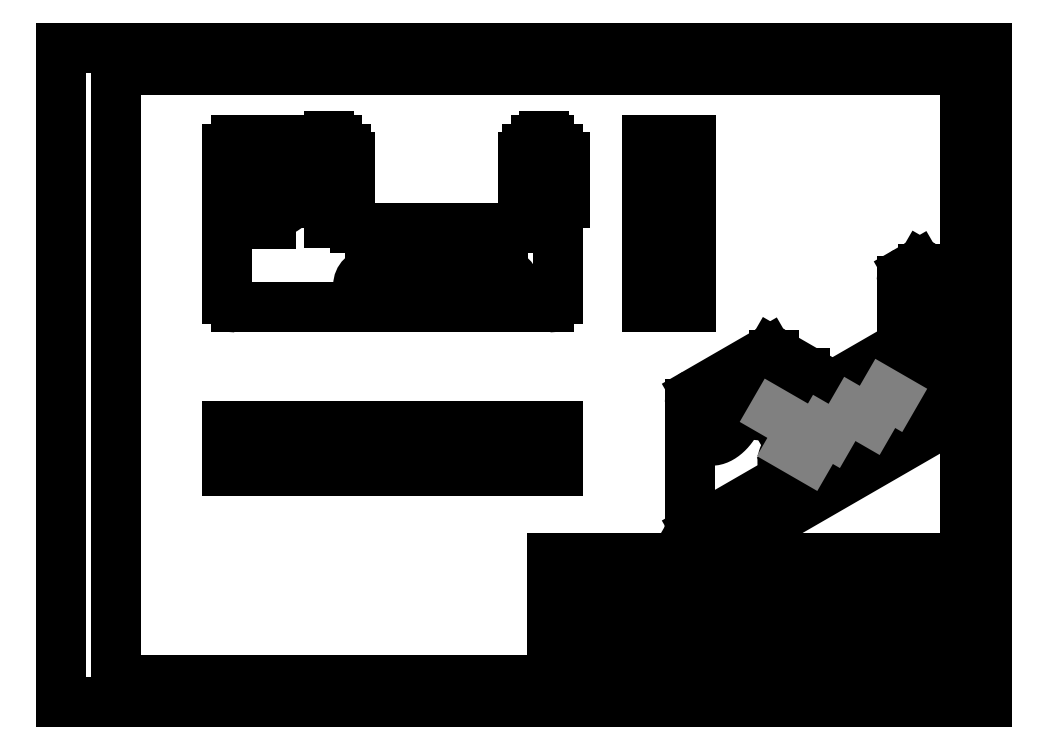
<metadata>
{"format":"dxf","ext":"dxf","renderer":"ezdxf+matplotlib","layout":"modelspace","background":"white","min_lineweight":24,"dpi":150}
</metadata>
<code>
0
SECTION
2
ENTITIES
0
LINE
8
0
10
25.08
20
10.21
30
0
11
25.08
21
287.2
31
0
0
LINE
8
0
10
0.07884
20
0.2148
30
0
11
420.1
21
0.2148
31
0
0
LINE
8
0
10
0.07884
20
0.2148
30
0
11
0.07884
21
297.2
31
0
0
LINE
8
0
10
0.07884
20
297.2
30
0
11
420.1
21
297.2
31
0
0
LINE
8
0
10
420.1
20
0.2148
30
0
11
420.1
21
297.2
31
0
0
LINE
8
0
10
25.08
20
287.2
30
0
11
410.1
21
287.2
31
0
0
LINE
8
0
10
25.08
20
10.21
30
0
11
410.1
21
10.21
31
0
0
LINE
8
0
10
410.1
20
287.2
30
0
11
410.1
21
10.21
31
0
0
LINE
8
0
10
222.9
20
14.46
30
0
11
410.1
21
14.46
31
0
0
LINE
8
0
10
410.1
20
48.46
30
0
11
222.9
21
48.46
31
0
0
LINE
8
0
10
222.9
20
65.46
30
0
11
410.1
21
65.46
31
0
0
LINE
8
0
10
249.9
20
48.46
30
0
11
249.9
21
10.21
31
0
0
LINE
8
0
10
321.7
20
31.46
30
0
11
222.9
21
31.46
31
0
0
LINE
8
0
10
321.7
20
35.71
30
0
11
222.9
21
35.71
31
0
0
LINE
8
0
10
321.7
20
39.96
30
0
11
222.9
21
39.96
31
0
0
LINE
8
0
10
321.7
20
44.21
30
0
11
222.9
21
44.21
31
0
0
LINE
8
0
10
277.5
20
10.21
30
0
11
277.5
21
48.46
31
0
0
LINE
8
0
10
222.9
20
65.46
30
0
11
222.9
21
10.21
31
0
0
LINE
8
0
10
230.7
20
48.46
30
0
11
230.7
21
10.21
31
0
0
LINE
8
0
10
256.7
20
48.46
30
0
11
256.7
21
65.46
31
0
0
LINE
8
0
10
267.3
20
48.46
30
0
11
267.3
21
10.21
31
0
0
LINE
8
0
10
287.9
20
31.46
30
0
11
287.9
21
48.46
31
0
0
LINE
8
0
10
277.5
20
18.71
30
0
11
222.9
21
18.71
31
0
0
LINE
8
0
10
303.5
20
65.46
30
0
11
303.5
21
27.21
31
0
0
LINE
8
0
10
277.5
20
22.96
30
0
11
222.9
21
22.96
31
0
0
LINE
8
0
10
277.5
20
27.21
30
0
11
222.9
21
27.21
31
0
0
LINE
8
0
10
277.5
20
27.21
30
0
11
410.1
21
27.21
31
0
0
LINE
8
0
10
321.7
20
65.46
30
0
11
321.7
21
10.21
31
0
0
LINE
8
0
10
365.9
20
10.21
30
0
11
365.9
21
14.46
31
0
0
LINE
8
0
10
373.7
20
59.09
30
0
11
373.7
21
65.46
31
0
0
LINE
8
0
10
397.1
20
14.46
30
0
11
397.1
21
27.21
31
0
0
LINE
8
0
10
410.1
20
59.09
30
0
11
321.7
21
59.09
31
0
0
LINE
8
0
10
410.1
20
18.71
30
0
11
397.1
21
18.71
31
0
0
MTEXT
8
0
10
363.1
20
24.85
30
0
40
6.35
41
0
71
     2
72
     1
1
ServoMountPlate2
7
SLDTEXTSTYLE0
73
     1
44
1
0
MTEXT
8
0
10
278.5
20
13.16
30
0
40
1.499
41
0
71
     1
72
     1
1
WEIGHT:
7
SLDTEXTSTYLE0
73
     1
44
1
0
MTEXT
8
0
10
401
20
24.52
30
0
40
2.91
41
0
71
     1
72
     1
1
A3
7
SLDTEXTSTYLE0
73
     1
44
1
0
MTEXT
8
0
10
367.4
20
13.11
30
0
40
1.5
41
0
71
     1
72
     1
1
SHEET 1 OF 2
7
SLDTEXTSTYLE1
73
     1
44
1
0
MTEXT
8
0
10
323
20
13.11
30
0
40
1.5
41
0
71
     1
72
     1
1
SCALE:2:1
7
SLDTEXTSTYLE0
73
     1
44
1
0
MTEXT
8
0
10
323
20
25.08
30
0
40
1.5
41
0
71
     1
72
     1
1
DWG NO.
7
SLDTEXTSTYLE0
73
     1
44
1
0
MTEXT
8
0
10
322.8
20
46.49
30
0
40
1.5
41
0
71
     1
72
     1
1
TITLE:
7
SLDTEXTSTYLE0
73
     1
44
1
0
MTEXT
8
0
10
376.2
20
62.55
30
0
40
1.5
41
0
71
     1
72
     1
1
REVISION
7
SLDTEXTSTYLE0
73
     1
44
1
0
MTEXT
8
0
10
335.5
20
62.75
30
0
40
1.5
41
0
71
     1
72
     1
1
DO NOT SCALE DRAWING
7
SLDTEXTSTYLE0
73
     1
44
1
0
MTEXT
8
0
10
278.5
20
26.2
30
0
40
1.5
41
0
71
     1
72
     1
1
MATERIAL:
7
SLDTEXTSTYLE0
73
     1
44
1
0
MTEXT
8
0
10
270.1
20
46.79
30
0
40
1.5
41
0
71
     1
72
     1
1
DATE
7
SLDTEXTSTYLE0
73
     1
44
1
0
MTEXT
8
0
10
252.9
20
46.78
30
0
40
1.5
41
0
71
     1
72
     1
1
SIGNATURE
7
SLDTEXTSTYLE0
73
     1
44
1
0
MTEXT
8
0
10
237.2
20
46.72
30
0
40
1.5
41
0
71
     1
72
     1
1
NAME
7
SLDTEXTSTYLE0
73
     1
44
1
0
INSERT
8
0
2
SW_NOTE_0
10
304.2
20
62.28
30
0
0
MTEXT
8
0
10
257.3
20
64.13
30
0
40
1.5
41
0
71
     1
72
     1
1
FINISH:
7
SLDTEXTSTYLE0
73
     1
44
1
0
INSERT
8
0
2
SW_NOTE_1
10
223.5
20
62.2
30
0
0
MTEXT
8
0
10
223.5
20
25.56
30
0
40
1.5
41
0
71
     1
72
     1
1
Q.A
7
SLDTEXTSTYLE0
73
     1
44
1
0
MTEXT
8
0
10
223.3
20
29.95
30
0
40
1.5
41
0
71
     1
72
     1
1
MFG
7
SLDTEXTSTYLE0
73
     1
44
1
0
MTEXT
8
0
10
223.3
20
34.28
30
0
40
1.5
41
0
71
     1
72
     1
1
APPV'D
7
SLDTEXTSTYLE0
73
     1
44
1
0
MTEXT
8
0
10
223.3
20
38.37
30
0
40
1.5
41
0
71
     1
72
     1
1
CHK'D
7
SLDTEXTSTYLE0
73
     1
44
1
0
MTEXT
8
0
10
223.1
20
42.64
30
0
40
1.5
41
0
71
     1
72
     1
1
DRAWN
7
SLDTEXTSTYLE0
73
     1
44
1
0
ARC
8
0
10
79.31
20
183.4
30
0
40
4
50
180
51
270
0
LINE
8
0
10
75.31
20
251.4
30
0
11
75.31
21
183.4
31
0
0
LINE
8
0
10
129.3
20
219.4
30
0
11
129.3
21
251.4
31
0
0
ARC
8
0
10
133.3
20
219.4
30
0
40
4
50
180
51
270
0
LINE
8
0
10
207.3
20
215.4
30
0
11
133.3
21
215.4
31
0
0
ARC
8
0
10
207.3
20
219.4
30
0
40
4
50
270
51
0
0
LINE
8
0
10
211.3
20
251.4
30
0
11
211.3
21
219.4
31
0
0
ARC
8
0
10
215.3
20
251.4
30
0
40
4
50
90
51
180
0
LINE
8
0
10
221.3
20
255.4
30
0
11
215.3
21
255.4
31
0
0
ARC
8
0
10
221.3
20
251.4
30
0
40
4
50
0
51
90
0
LINE
8
0
10
225.3
20
183.4
30
0
11
225.3
21
251.4
31
0
0
ARC
8
0
10
221.3
20
183.4
30
0
40
4
50
270
51
0
0
LINE
8
0
10
79.31
20
179.4
30
0
11
221.3
21
179.4
31
0
0
ARC
8
0
10
200.3
20
189.4
30
0
40
5.5
50
270
51
90
0
LINE
8
0
10
200.3
20
194.9
30
0
11
180.3
21
194.9
31
0
0
ARC
8
0
10
140.3
20
189.4
30
0
40
5.5
50
90
51
270
0
LINE
8
0
10
140.3
20
183.9
30
0
11
160.3
21
183.9
31
0
0
CIRCLE
8
0
10
121.4
20
227
30
0
40
4.5
0
CIRCLE
8
0
10
121.4
20
247.8
30
0
40
4.5
0
CIRCLE
8
0
10
95.31
20
235.4
30
0
40
13
0
CIRCLE
8
0
10
219.2
20
247.8
30
0
40
4.5
0
CIRCLE
8
0
10
219.2
20
227
30
0
40
4.5
0
LINE
8
0
10
180.3
20
183.9
30
0
11
200.3
21
183.9
31
0
0
ARC
8
0
10
79.31
20
251.4
30
0
40
4
50
90
51
180
0
ARC
8
0
10
160.3
20
189.4
30
0
40
5.5
50
270
51
90
0
ARC
8
0
10
180.3
20
189.4
30
0
40
5.5
50
90
51
270
0
LINE
8
0
10
160.3
20
194.9
30
0
11
140.3
21
194.9
31
0
0
ARC
8
0
10
125.3
20
251.4
30
0
40
4
50
0
51
90
0
LINE
8
0
10
125.3
20
255.4
30
0
11
79.31
21
255.4
31
0
0
INSERT
8
0
2
SW_CENTERMARKSYMBOL_0
10
121.4
20
227
30
0
0
INSERT
8
0
2
SW_CENTERMARKSYMBOL_1
10
121.4
20
247.8
30
0
0
INSERT
8
0
2
SW_CENTERMARKSYMBOL_2
10
95.31
20
235.4
30
0
0
INSERT
8
0
2
SW_CENTERMARKSYMBOL_3
10
219.2
20
247.8
30
0
0
INSERT
8
0
2
SW_CENTERMARKSYMBOL_4
10
219.2
20
227
30
0
0
LINE
8
0
10
285.9
20
251.4
30
0
11
265.9
21
251.4
31
0
0
LINE
8
0
10
265.9
20
251.4
30
0
11
265.9
21
255.4
31
0
0
LINE
8
0
10
265.9
20
255.4
30
0
11
285.9
21
255.4
31
0
0
LINE
8
0
10
285.9
20
255.4
30
0
11
285.9
21
251.4
31
0
0
LINE
8
0
10
265.9
20
183.4
30
0
11
285.9
21
183.4
31
0
0
LINE
8
0
10
265.9
20
183.4
30
0
11
265.9
21
251.4
31
0
0
LINE
8
0
10
285.9
20
183.4
30
0
11
285.9
21
251.4
31
0
0
LINE
8
0
10
285.9
20
179.4
30
0
11
265.9
21
179.4
31
0
0
LINE
8
0
10
265.9
20
179.4
30
0
11
265.9
21
183.4
31
0
0
LINE
8
0
10
285.9
20
183.4
30
0
11
285.9
21
179.4
31
0
0
LINE
8
0
10
75.31
20
105.4
30
0
11
75.31
21
125.4
31
0
0
LINE
8
0
10
75.31
20
125.4
30
0
11
79.31
21
125.4
31
0
0
LINE
8
0
10
79.31
20
125.4
30
0
11
79.31
21
105.4
31
0
0
LINE
8
0
10
79.31
20
105.4
30
0
11
75.31
21
105.4
31
0
0
LINE
8
0
10
79.31
20
125.4
30
0
11
221.3
21
125.4
31
0
0
LINE
8
0
10
221.3
20
105.4
30
0
11
221.3
21
125.4
31
0
0
LINE
8
0
10
79.31
20
105.4
30
0
11
221.3
21
105.4
31
0
0
LINE
8
0
10
221.3
20
125.4
30
0
11
225.3
21
125.4
31
0
0
LINE
8
0
10
225.3
20
125.4
30
0
11
225.3
21
105.4
31
0
0
LINE
8
0
10
225.3
20
105.4
30
0
11
221.3
21
105.4
31
0
0
LINE
8
0
10
404.6
20
190.6
30
0
11
390.5
21
198.7
31
0
0
LINE
8
0
10
286.1
20
78.32
30
0
11
300.2
21
70.15
31
0
0
LINE
8
0
10
336.7
20
151.4
30
0
11
322.6
21
159.5
31
0
0
LINE
8
0
10
402.6
20
128.3
30
0
11
388.5
21
136.5
31
0
0
ARC
8
0
10
385.2
20
141.6
30
0
40
6.121
50
302.5
51
357.5
0
LINE
8
0
10
391.3
20
141.4
30
0
11
405.4
21
133.2
31
0
0
ARC
8
0
10
399.3
20
133.5
30
0
40
6.121
50
302.5
51
357.5
0
ARC
8
0
10
287
20
79.89
30
0
40
1.753
50
171.3
51
308.7
0
LINE
8
0
10
285.2
20
135.7
30
0
11
285.2
21
80.15
31
0
0
ARC
8
0
10
291.3
20
135.4
30
0
40
6.121
50
122.5
51
177.5
0
LINE
8
0
10
320.6
20
159.4
30
0
11
288.1
21
140.6
31
0
0
ARC
8
0
10
321.7
20
158
30
0
40
1.753
50
351.3
51
128.7
0
LINE
8
0
10
323.4
20
131.6
30
0
11
323.4
21
157.7
31
0
0
ARC
8
0
10
325.1
20
131.3
30
0
40
1.753
50
171.3
51
308.7
0
LINE
8
0
10
378.6
20
160.2
30
0
11
326.2
21
130
31
0
0
ARC
8
0
10
375.3
20
165.3
30
0
40
6.121
50
302.5
51
357.5
0
LINE
8
0
10
381.4
20
191.2
30
0
11
381.4
21
165.1
31
0
0
ARC
8
0
10
387.5
20
190.9
30
0
40
6.121
50
122.5
51
177.5
0
LINE
8
0
10
388.5
20
198.5
30
0
11
384.2
21
196.1
31
0
0
ARC
8
0
10
389.6
20
197.2
30
0
40
1.753
50
351.3
51
128.7
0
LINE
8
0
10
391.3
20
141.4
30
0
11
391.3
21
196.9
31
0
0
LINE
8
0
10
288.1
20
78.52
30
0
11
388.5
21
136.5
31
0
0
LWPOLYLINE
8
0
90
       22
70
   128
43
0
10
373.6
20
131.6
10
374.2
20
132
10
374.8
20
132.4
10
375.3
20
133
10
375.8
20
133.6
10
376.3
20
134.3
10
376.7
20
135
10
377
20
135.8
10
377.2
20
136.5
10
377.4
20
137.3
10
377.5
20
138
10
377.5
20
138.6
10
377.4
20
139.3
10
377.2
20
139.8
10
377
20
140.3
10
376.7
20
140.6
10
376.3
20
140.9
10
375.8
20
141.1
10
375.3
20
141.1
10
374.8
20
141
10
374.2
20
140.9
10
373.6
20
140.6
0
LINE
8
0
10
373.6
20
140.6
30
0
11
359.5
21
132.4
31
0
0
LWPOLYLINE
8
0
90
       22
70
   128
43
0
10
359.5
20
132.4
10
358.9
20
132
10
358.3
20
131.5
10
357.8
20
131
10
357.3
20
130.4
10
356.8
20
129.7
10
356.4
20
129
10
356.1
20
128.2
10
355.9
20
127.5
10
355.7
20
126.7
10
355.6
20
126
10
355.6
20
125.3
10
355.7
20
124.7
10
355.9
20
124.2
10
356.1
20
123.7
10
356.4
20
123.4
10
356.8
20
123.1
10
357.3
20
122.9
10
357.8
20
122.9
10
358.3
20
123
10
358.9
20
123.1
10
359.5
20
123.4
0
LINE
8
0
10
359.5
20
123.4
30
0
11
373.6
21
131.6
31
0
0
LWPOLYLINE
8
0
90
       22
70
   128
43
0
10
331.2
20
116.1
10
330.6
20
115.7
10
330
20
115.2
10
329.5
20
114.7
10
329
20
114
10
328.5
20
113.3
10
328.2
20
112.6
10
327.8
20
111.9
10
327.6
20
111.1
10
327.4
20
110.4
10
327.3
20
109.7
10
327.3
20
109
10
327.4
20
108.4
10
327.6
20
107.9
10
327.8
20
107.4
10
328.2
20
107
10
328.5
20
106.8
10
329
20
106.6
10
329.5
20
106.6
10
330
20
106.6
10
330.6
20
106.8
10
331.2
20
107.1
0
LINE
8
0
10
331.2
20
107.1
30
0
11
345.3
21
115.3
31
0
0
LWPOLYLINE
8
0
90
       22
70
   128
43
0
10
345.3
20
115.3
10
345.9
20
115.6
10
346.5
20
116.1
10
347
20
116.7
10
347.5
20
117.3
10
348
20
118
10
348.4
20
118.7
10
348.7
20
119.4
10
349
20
120.2
10
349.1
20
120.9
10
349.2
20
121.7
10
349.2
20
122.3
10
349.1
20
122.9
10
349
20
123.5
10
348.7
20
123.9
10
348.4
20
124.3
10
348
20
124.6
10
347.5
20
124.7
10
347
20
124.8
10
346.5
20
124.7
10
345.9
20
124.5
10
345.3
20
124.2
0
LINE
8
0
10
345.3
20
124.2
30
0
11
331.2
21
116.1
31
0
0
LWPOLYLINE
8
0
90
       40
70
   128
43
0
10
314.6
20
132.7
10
314.7
20
132.2
10
314.8
20
131.7
10
315
20
131.2
10
315.3
20
130.9
10
315.6
20
130.6
10
316
20
130.5
10
316.5
20
130.5
10
316.9
20
130.5
10
317.4
20
130.7
10
318
20
131
10
318.5
20
131.3
10
319
20
131.8
10
319.4
20
132.3
10
319.8
20
132.9
10
320.2
20
133.5
10
320.5
20
134.2
10
320.8
20
134.8
10
320.9
20
135.5
10
321
20
136.1
10
321
20
136.7
10
320.9
20
137.2
10
320.8
20
137.7
10
320.5
20
138.1
10
320.2
20
138.4
10
319.8
20
138.6
10
319.4
20
138.7
10
319
20
138.7
10
318.5
20
138.5
10
318
20
138.3
10
317.4
20
138
10
316.9
20
137.6
10
316.5
20
137.1
10
316
20
136.6
10
315.6
20
135.9
10
315.3
20
135.3
10
315
20
134.7
10
314.8
20
134
10
314.7
20
133.3
10
314.6
20
132.7
0
LWPOLYLINE
8
0
90
       40
70
   128
43
0
10
314.6
20
149.7
10
314.7
20
149.2
10
314.8
20
148.6
10
315
20
148.2
10
315.3
20
147.9
10
315.6
20
147.6
10
316
20
147.5
10
316.5
20
147.4
10
316.9
20
147.5
10
317.4
20
147.7
10
318
20
148
10
318.5
20
148.3
10
319
20
148.8
10
319.4
20
149.3
10
319.8
20
149.9
10
320.2
20
150.5
10
320.5
20
151.1
10
320.8
20
151.8
10
320.9
20
152.5
10
321
20
153.1
10
321
20
153.7
10
320.9
20
154.2
10
320.8
20
154.7
10
320.5
20
155.1
10
320.2
20
155.4
10
319.8
20
155.6
10
319.4
20
155.7
10
319
20
155.6
10
318.5
20
155.5
10
318
20
155.3
10
317.4
20
155
10
316.9
20
154.6
10
316.5
20
154.1
10
316
20
153.5
10
315.6
20
152.9
10
315.3
20
152.3
10
315
20
151.6
10
314.8
20
151
10
314.7
20
150.3
10
314.6
20
149.7
0
LWPOLYLINE
8
0
90
       67
70
   128
43
0
10
290.2
20
125.5
10
290.2
20
124.5
10
290.3
20
123.6
10
290.6
20
122.7
10
290.8
20
121.9
10
291.2
20
121.2
10
291.6
20
120.6
10
292.1
20
120
10
292.7
20
119.6
10
293.4
20
119.3
10
294
20
119
10
294.8
20
118.9
10
295.6
20
118.9
10
296.4
20
119
10
297.2
20
119.2
10
298.1
20
119.5
10
298.9
20
119.9
10
299.8
20
120.4
10
300.7
20
121
10
301.5
20
121.7
10
302.4
20
122.5
10
303.2
20
123.3
10
304
20
124.2
10
304.7
20
125.2
10
305.4
20
126.2
10
306
20
127.3
10
306.6
20
128.4
10
307.1
20
129.5
10
307.5
20
130.6
10
307.9
20
131.8
10
308.2
20
132.9
10
308.4
20
134
10
308.5
20
135
10
308.6
20
136.1
10
308.5
20
137.1
10
308.4
20
138
10
308.2
20
138.9
10
307.9
20
139.6
10
307.5
20
140.4
10
307.1
20
141
10
306.6
20
141.5
10
306
20
141.9
10
305.4
20
142.3
10
304.7
20
142.5
10
304
20
142.6
10
303.2
20
142.6
10
302.4
20
142.5
10
301.5
20
142.3
10
300.7
20
142
10
299.8
20
141.6
10
298.9
20
141.1
10
298.1
20
140.5
10
297.2
20
139.8
10
296.4
20
139.1
10
295.6
20
138.2
10
294.8
20
137.3
10
294
20
136.3
10
293.4
20
135.3
10
292.7
20
134.3
10
292.1
20
133.2
10
291.6
20
132
10
291.2
20
130.9
10
290.8
20
129.8
10
290.6
20
128.7
10
290.3
20
127.6
10
290.2
20
126.5
10
290.2
20
125.5
0
LWPOLYLINE
8
0
90
       40
70
   128
43
0
10
383.8
20
189.6
10
383.8
20
189.1
10
384
20
188.6
10
384.2
20
188.1
10
384.4
20
187.8
10
384.8
20
187.6
10
385.2
20
187.4
10
385.6
20
187.4
10
386.1
20
187.4
10
386.6
20
187.6
10
387.1
20
187.9
10
387.6
20
188.2
10
388.1
20
188.7
10
388.6
20
189.2
10
389
20
189.8
10
389.4
20
190.4
10
389.7
20
191.1
10
389.9
20
191.7
10
390.1
20
192.4
10
390.2
20
193
10
390.2
20
193.6
10
390.1
20
194.1
10
389.9
20
194.6
10
389.7
20
195
10
389.4
20
195.3
10
389
20
195.5
10
388.6
20
195.6
10
388.1
20
195.6
10
387.6
20
195.4
10
387.1
20
195.2
10
386.6
20
194.9
10
386.1
20
194.5
10
385.6
20
194
10
385.2
20
193.5
10
384.8
20
192.9
10
384.4
20
192.2
10
384.2
20
191.6
10
384
20
190.9
10
383.8
20
190.3
10
383.8
20
189.6
0
LWPOLYLINE
8
0
90
       40
70
   128
43
0
10
383.8
20
172.7
10
383.8
20
172.1
10
384
20
171.6
10
384.2
20
171.2
10
384.4
20
170.8
10
384.8
20
170.6
10
385.2
20
170.4
10
385.6
20
170.4
10
386.1
20
170.5
10
386.6
20
170.6
10
387.1
20
170.9
10
387.6
20
171.3
10
388.1
20
171.7
10
388.6
20
172.2
10
389
20
172.8
10
389.4
20
173.4
10
389.7
20
174.1
10
389.9
20
174.7
10
390.1
20
175.4
10
390.2
20
176
10
390.2
20
176.6
10
390.1
20
177.2
10
389.9
20
177.6
10
389.7
20
178
10
389.4
20
178.3
10
389
20
178.5
10
388.6
20
178.6
10
388.1
20
178.6
10
387.6
20
178.5
10
387.1
20
178.2
10
386.6
20
177.9
10
386.1
20
177.5
10
385.6
20
177
10
385.2
20
176.5
10
384.8
20
175.9
10
384.4
20
175.2
10
384.2
20
174.6
10
384
20
173.9
10
383.8
20
173.3
10
383.8
20
172.7
0
LINE
8
0
10
405.4
20
188.7
30
0
11
391.3
21
196.9
31
0
0
LINE
8
0
10
405.4
20
133.2
30
0
11
405.4
21
188.7
31
0
0
LINE
8
0
10
288.1
20
78.52
30
0
11
302.2
21
70.35
31
0
0
LINE
8
0
10
302.2
20
70.35
30
0
11
402.6
21
128.3
31
0
0
ARC
8
0
10
403.4
20
188.9
30
0
40
2.01
50
354.3
51
54.35
0
LINE
8
0
10
337.6
20
149.6
30
0
11
323.4
21
157.7
31
0
0
LINE
8
0
10
337.6
20
136.5
30
0
11
337.6
21
149.6
31
0
0
ARC
8
0
10
301
20
71.93
30
0
40
1.958
50
244.8
51
306.5
0
ARC
8
0
10
335.6
20
149.8
30
0
40
2.01
50
354.3
51
54.35
0
LINE
8
0
10
377.5
20
138.3
30
0
11
373.6
21
140.6
31
0
0
LINE
8
0
10
367.3
20
127.9
30
0
11
359.5
21
132.4
31
0
0
LINE
8
0
10
349.2
20
122
30
0
11
345.3
21
124.2
31
0
0
LINE
8
0
10
339
20
111.6
30
0
11
331.2
21
116.1
31
0
0
LINE
8
0
10
323.4
20
131.6
30
0
11
326.2
21
130
31
0
0
VIEWPORT
8
0
10
210
20
148.5
30
0
40
444.4
41
314.2
68
     1
69
     1
12
210
22
148.5
13
0
23
0
14
10
24
10
15
10
25
10
16
0
26
0
36
1
17
0
27
0
37
0
42
50
43
0
44
0
45
314.2
50
0
51
0
72
   100
90
   557152
1

281
     0
71
     1
74
     0
110
0
120
0
130
0
111
1
121
0
131
0
112
0
122
1
132
0
79
     0
146
0
0
ARC
8
0
10
125.6
20
171.2
30
0
40
2
50
180
51
270
0
LINE
8
0
10
123.6
20
205.2
30
0
11
123.6
21
171.2
31
0
0
LINE
8
0
10
150.6
20
189.2
30
0
11
150.6
21
205.2
31
0
0
ARC
8
0
10
152.6
20
189.2
30
0
40
2
50
180
51
270
0
LINE
8
0
10
189.6
20
187.2
30
0
11
152.6
21
187.2
31
0
0
ARC
8
0
10
189.6
20
189.2
30
0
40
2
50
270
51
0
0
LINE
8
0
10
191.6
20
205.2
30
0
11
191.6
21
189.2
31
0
0
ARC
8
0
10
193.6
20
205.2
30
0
40
2
50
90
51
180
0
LINE
8
0
10
196.6
20
207.2
30
0
11
193.6
21
207.2
31
0
0
ARC
8
0
10
196.6
20
205.2
30
0
40
2
50
0
51
90
0
LINE
8
0
10
198.6
20
171.2
30
0
11
198.6
21
205.2
31
0
0
ARC
8
0
10
196.6
20
171.2
30
0
40
2
50
270
51
0
0
LINE
8
0
10
125.6
20
169.2
30
0
11
196.6
21
169.2
31
0
0
ARC
8
0
10
186.1
20
174.2
30
0
40
2.75
50
270
51
90
0
LINE
8
0
10
186.1
20
177
30
0
11
176.1
21
177
31
0
0
ARC
8
0
10
156.1
20
174.2
30
0
40
2.75
50
90
51
270
0
LINE
8
0
10
156.1
20
171.5
30
0
11
166.1
21
171.5
31
0
0
CIRCLE
8
0
10
146.6
20
193
30
0
40
2.25
0
CIRCLE
8
0
10
146.6
20
203.4
30
0
40
2.25
0
CIRCLE
8
0
10
133.6
20
197.2
30
0
40
6.5
0
CIRCLE
8
0
10
195.5
20
203.4
30
0
40
2.25
0
CIRCLE
8
0
10
195.5
20
193
30
0
40
2.25
0
LINE
8
0
10
176.1
20
171.5
30
0
11
186.1
21
171.5
31
0
0
ARC
8
0
10
125.6
20
205.2
30
0
40
2
50
90
51
180
0
ARC
8
0
10
166.1
20
174.2
30
0
40
2.75
50
270
51
90
0
ARC
8
0
10
176.1
20
174.2
30
0
40
2.75
50
90
51
270
0
LINE
8
0
10
166.1
20
177
30
0
11
156.1
21
177
31
0
0
ARC
8
0
10
148.6
20
205.2
30
0
40
2
50
0
51
90
0
LINE
8
0
10
148.6
20
207.2
30
0
11
125.6
21
207.2
31
0
0
ENDSEC
0
EOF

</code>
